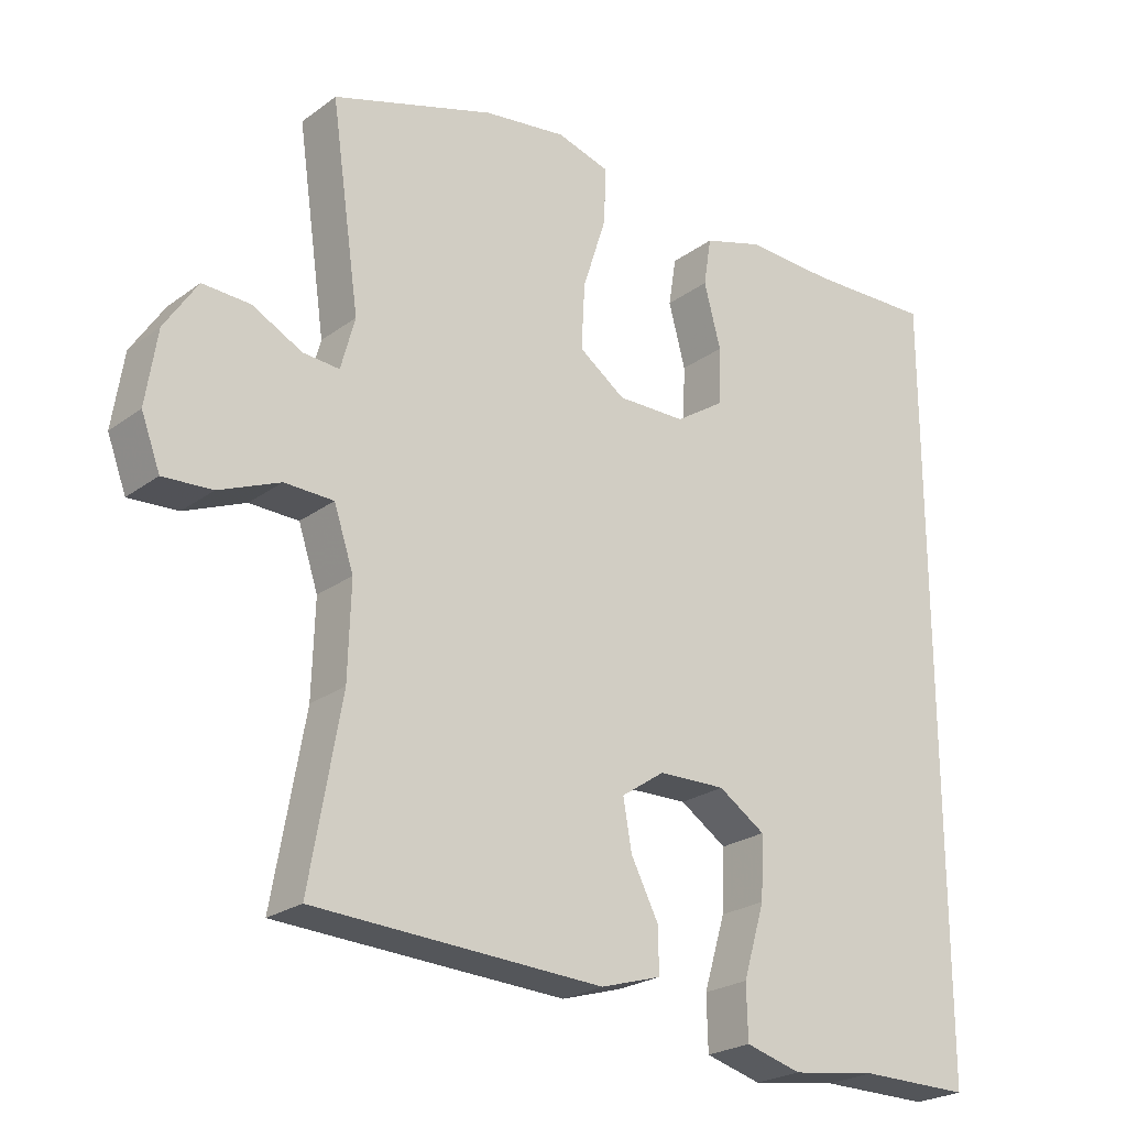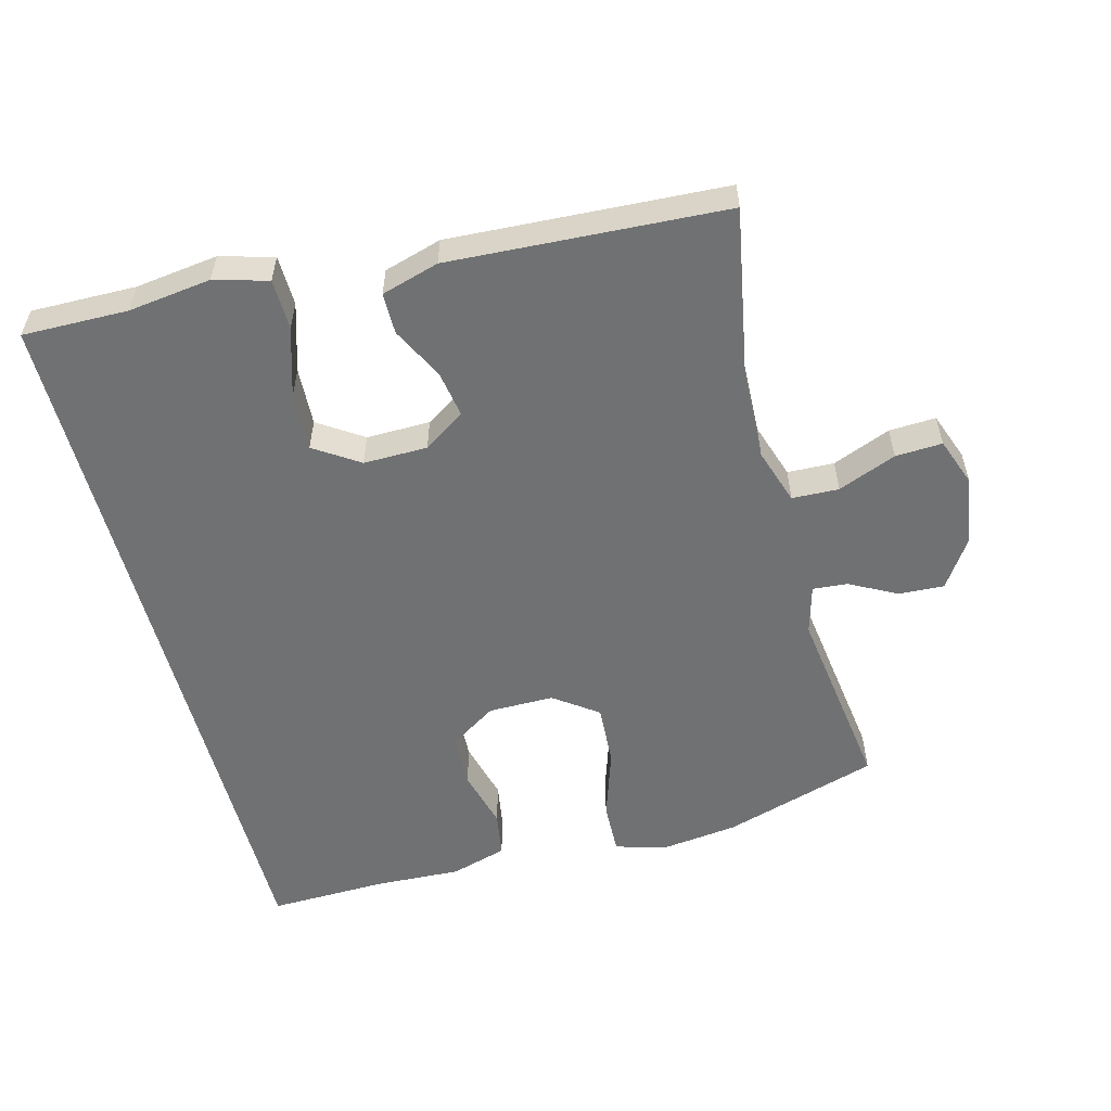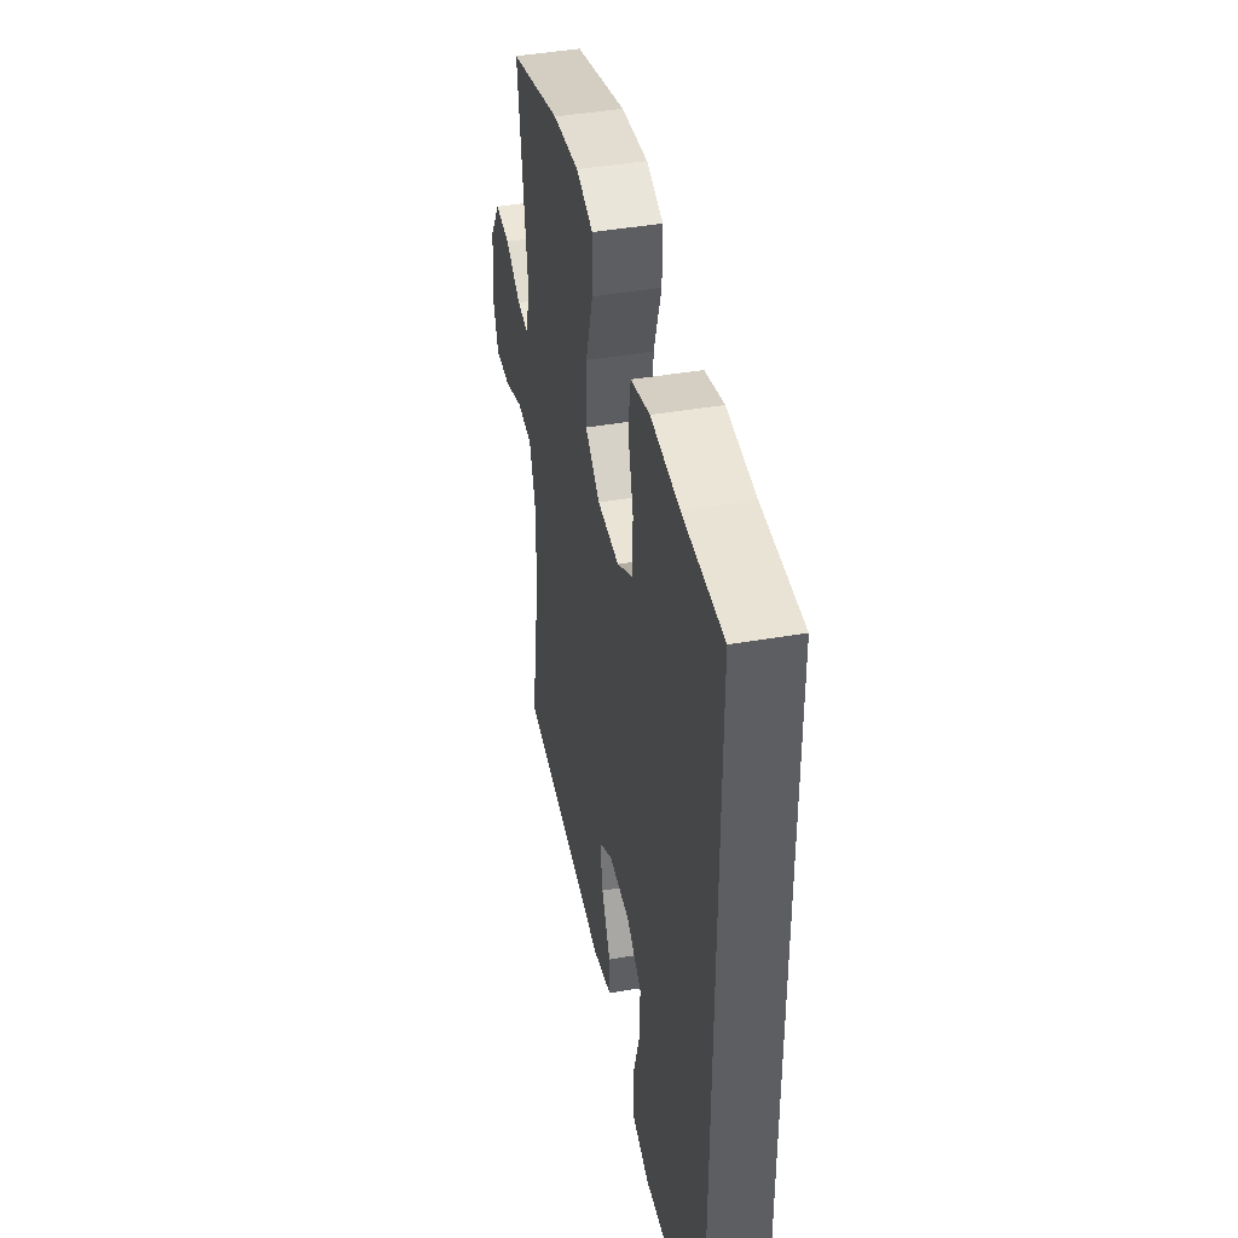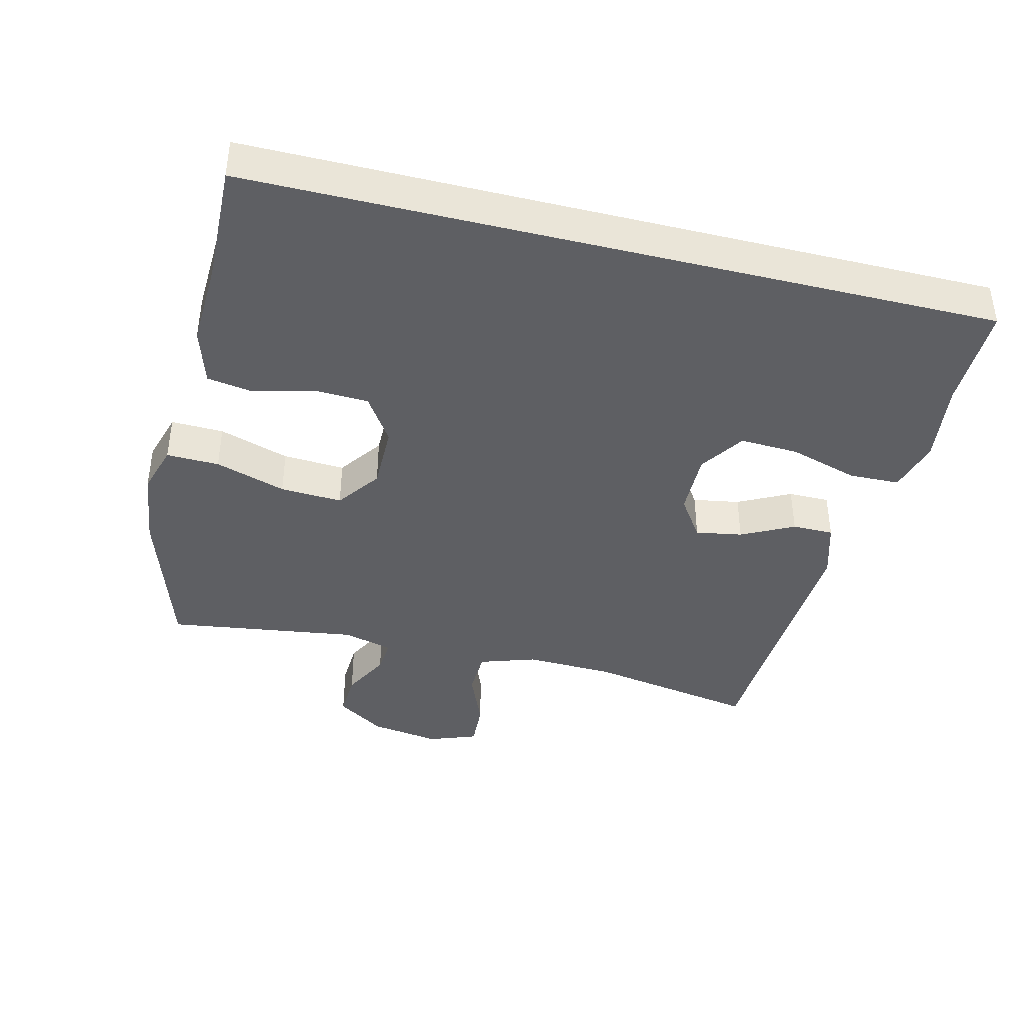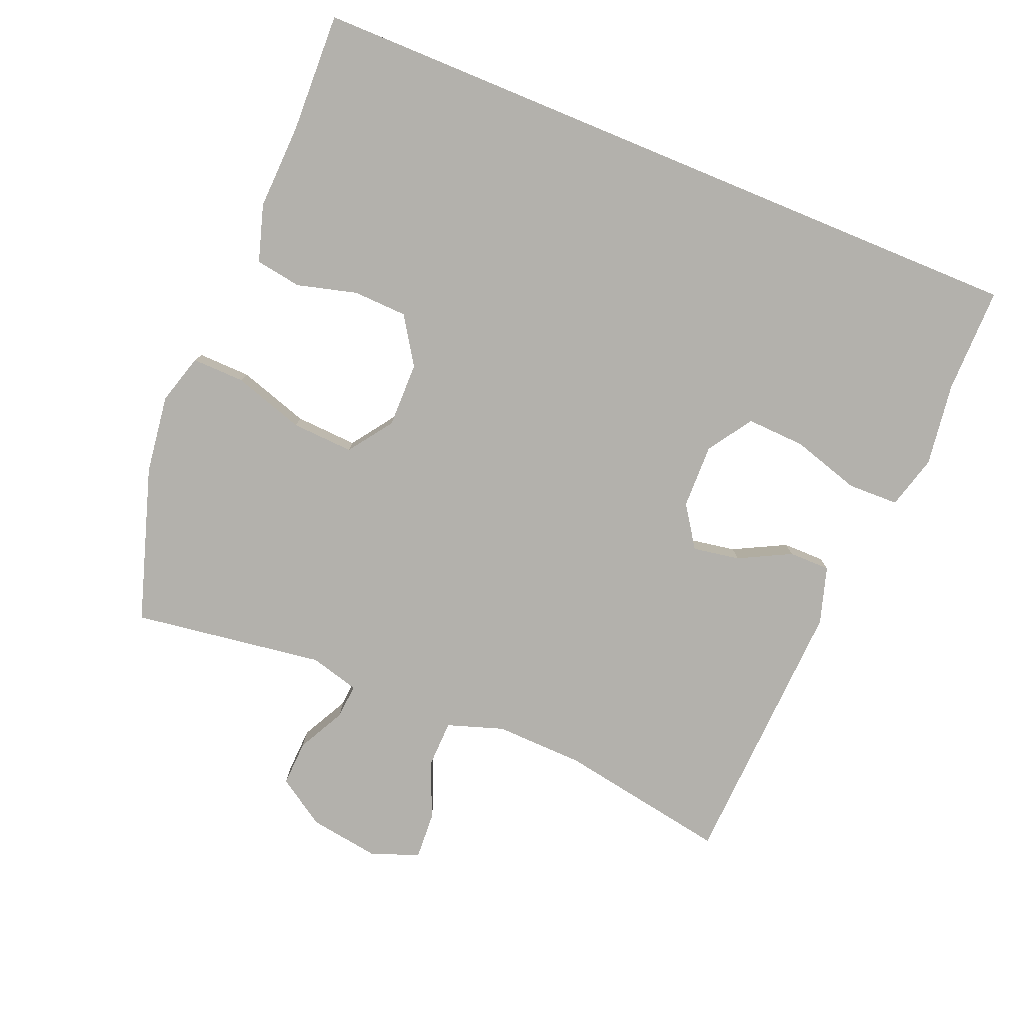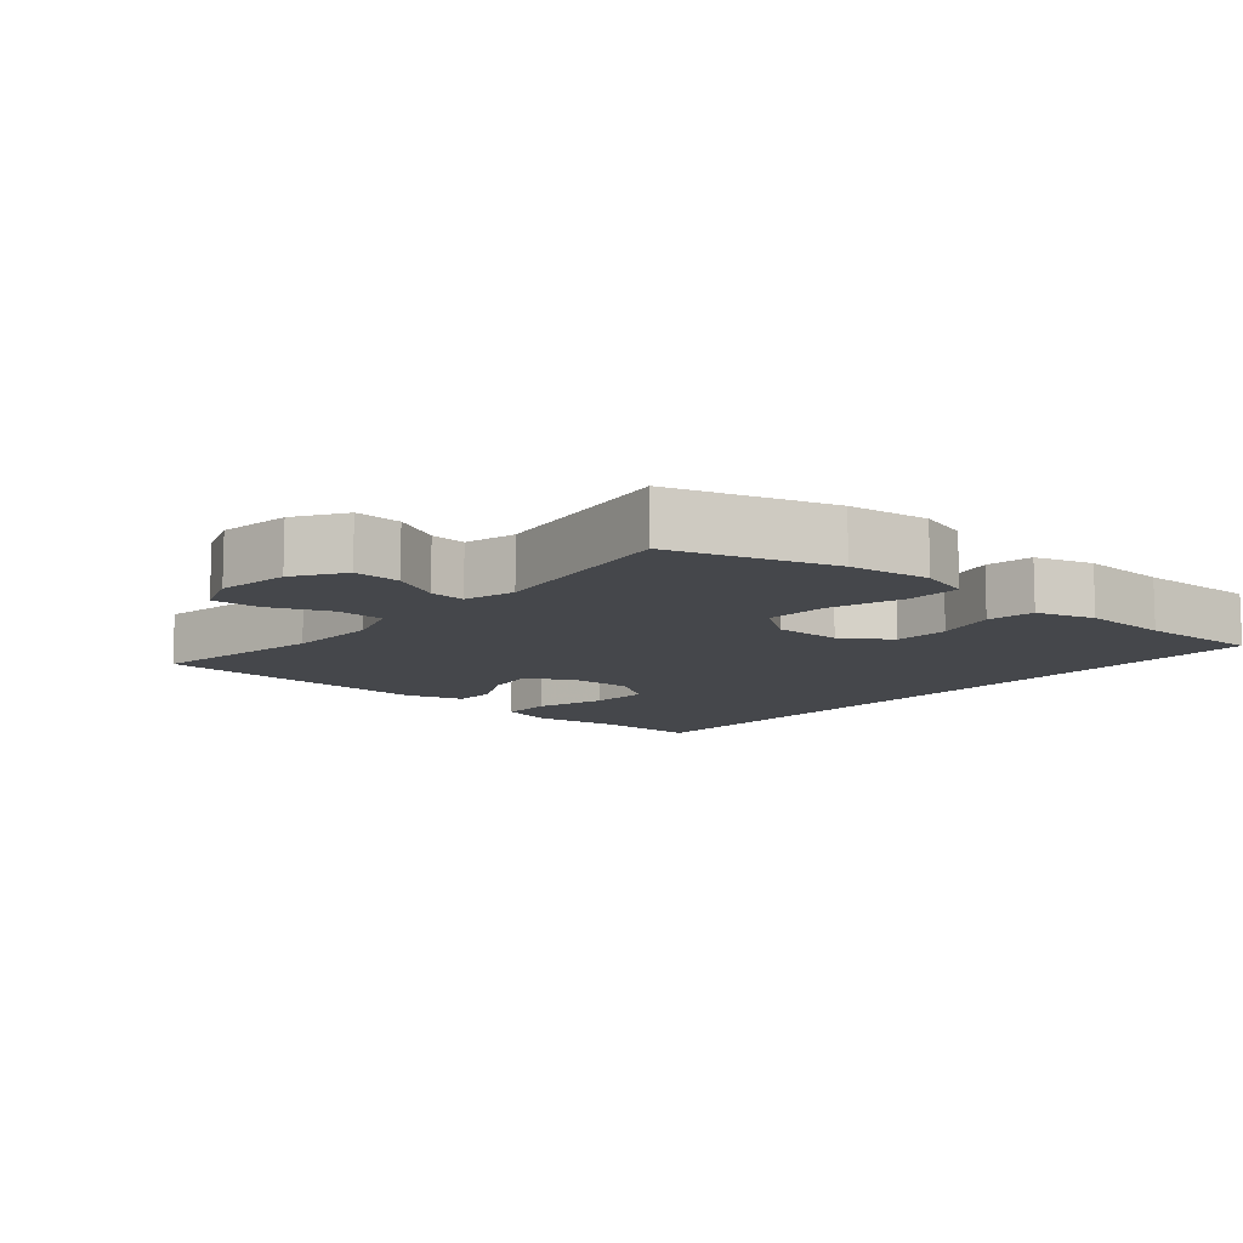
<metadata>
{"format":"obj","ext":"obj","renderer":"f3d","projection":"perspective","resolution":1024,"background":"white","views":[{"elev":-23.7,"azim":-39.6,"up":"+Z"},{"elev":-55.2,"azim":-165.6,"up":"+Y"},{"elev":43.4,"azim":78.4,"up":"+Z"},{"elev":-40.7,"azim":76.0,"up":"+Y"},{"elev":-79.0,"azim":67.6,"up":"+Y"},{"elev":-10.5,"azim":-40.8,"up":"+Y"}]}
</metadata>
<code>
v -0.5 0.07 -0.5
v -0.455 0.07 -0.245
v -0.451 0.07 -0.112
v -0.479 0.07 -0.028
v -0.549 0.07 -0.026
v -0.636 0.07 -0.062
v -0.706 0.07 -0.066
v -0.733 0.07 0.006
v -0.717 0.07 0.111
v -0.67 0.07 0.183
v -0.602 0.07 0.18
v -0.531 0.07 0.143
v -0.479 0.07 0.139
v -0.459 0.07 0.213
v -0.5 0.07 0.5
v -0.268 0.07 0.574
v -0.15 0.07 0.59
v -0.075 0.07 0.568
v -0.077 0.07 0.489
v -0.111 0.07 0.383
v -0.116 0.07 0.29
v -0.05 0.07 0.243
v 0.048 0.07 0.244
v 0.118 0.07 0.29
v 0.121 0.07 0.371
v 0.097 0.07 0.461
v 0.108 0.07 0.53
v 0.193 0.07 0.556
v 0.321 0.07 0.551
v 0.5 0.07 0.557
v 0.5 0.07 -0.557
v 0.342 0.07 -0.556
v 0.218 0.07 -0.573
v 0.138 0.07 -0.551
v 0.136 0.07 -0.475
v 0.167 0.07 -0.372
v 0.171 0.07 -0.284
v 0.104 0.07 -0.24
v 0.008 0.07 -0.242
v -0.054 0.07 -0.284
v -0.042 0.07 -0.354
v -0.002 0.07 -0.432
v -0.002 0.07 -0.494
v -0.088 0.07 -0.52
v -0.5 0 -0.5
v -0.455 0 -0.245
v -0.451 0 -0.112
v -0.479 0 -0.028
v -0.549 0 -0.026
v -0.636 0 -0.062
v -0.706 0 -0.066
v -0.733 0 0.006
v -0.717 0 0.111
v -0.67 0 0.183
v -0.602 0 0.18
v -0.531 0 0.143
v -0.479 0 0.139
v -0.459 0 0.213
v -0.5 0 0.5
v -0.268 0 0.574
v -0.15 0 0.59
v -0.075 0 0.568
v -0.077 0 0.489
v -0.111 0 0.383
v -0.116 0 0.29
v -0.05 0 0.243
v 0.048 0 0.244
v 0.118 0 0.29
v 0.121 0 0.371
v 0.097 0 0.461
v 0.108 0 0.53
v 0.193 0 0.556
v 0.321 0 0.551
v 0.5 0 0.557
v 0.5 0 -0.557
v 0.342 0 -0.556
v 0.218 0 -0.573
v 0.138 0 -0.551
v 0.136 0 -0.475
v 0.167 0 -0.372
v 0.171 0 -0.284
v 0.104 0 -0.24
v 0.008 0 -0.242
v -0.054 0 -0.284
v -0.042 0 -0.354
v -0.002 0 -0.432
v -0.002 0 -0.494
v -0.088 0 -0.52
f 44 1 2
f 43 44 2
f 42 43 2
f 41 42 2
f 40 41 2 3
f 39 40 3 4
f 38 39 4
f 34 35 36
f 33 34 36
f 32 33 36
f 32 36 37
f 31 32 37
f 30 31 37
f 29 30 37
f 27 28 29
f 26 27 29
f 25 26 29
f 29 37 38
f 25 29 38
f 24 25 38
f 18 19 20
f 17 18 20
f 16 17 20
f 15 16 20
f 14 15 20
f 13 14 20 21
f 10 11 12
f 9 10 12
f 8 9 12
f 7 8 12
f 6 7 12
f 5 6 12
f 4 5 12 13
f 13 21 22
f 4 13 22
f 38 4 22
f 38 22 23
f 23 24 38
f 46 45 88
f 46 88 87
f 46 87 86
f 46 86 85
f 47 46 85 84
f 48 47 84 83
f 48 83 82
f 80 79 78
f 80 78 77
f 80 77 76
f 81 80 76
f 81 76 75
f 81 75 74
f 81 74 73
f 73 72 71
f 73 71 70
f 73 70 69
f 82 81 73
f 82 73 69
f 82 69 68
f 64 63 62
f 64 62 61
f 64 61 60
f 64 60 59
f 64 59 58
f 65 64 58 57
f 56 55 54
f 56 54 53
f 56 53 52
f 56 52 51
f 56 51 50
f 56 50 49
f 57 56 49 48
f 66 65 57
f 66 57 48
f 66 48 82
f 67 66 82
f 82 68 67
f 1 45 46 2
f 2 46 47 3
f 3 47 48 4
f 4 48 49 5
f 5 49 50 6
f 6 50 51 7
f 7 51 52 8
f 8 52 53 9
f 9 53 54 10
f 10 54 55 11
f 11 55 56 12
f 12 56 57 13
f 13 57 58 14
f 14 58 59 15
f 15 59 60 16
f 16 60 61 17
f 17 61 62 18
f 18 62 63 19
f 19 63 64 20
f 20 64 65 21
f 21 65 66 22
f 22 66 67 23
f 23 67 68 24
f 24 68 69 25
f 25 69 70 26
f 26 70 71 27
f 27 71 72 28
f 28 72 73 29
f 29 73 74 30
f 30 74 75 31
f 31 75 76 32
f 32 76 77 33
f 33 77 78 34
f 34 78 79 35
f 35 79 80 36
f 36 80 81 37
f 37 81 82 38
f 38 82 83 39
f 39 83 84 40
f 40 84 85 41
f 41 85 86 42
f 42 86 87 43
f 43 87 88 44
f 44 88 45 1

</code>
